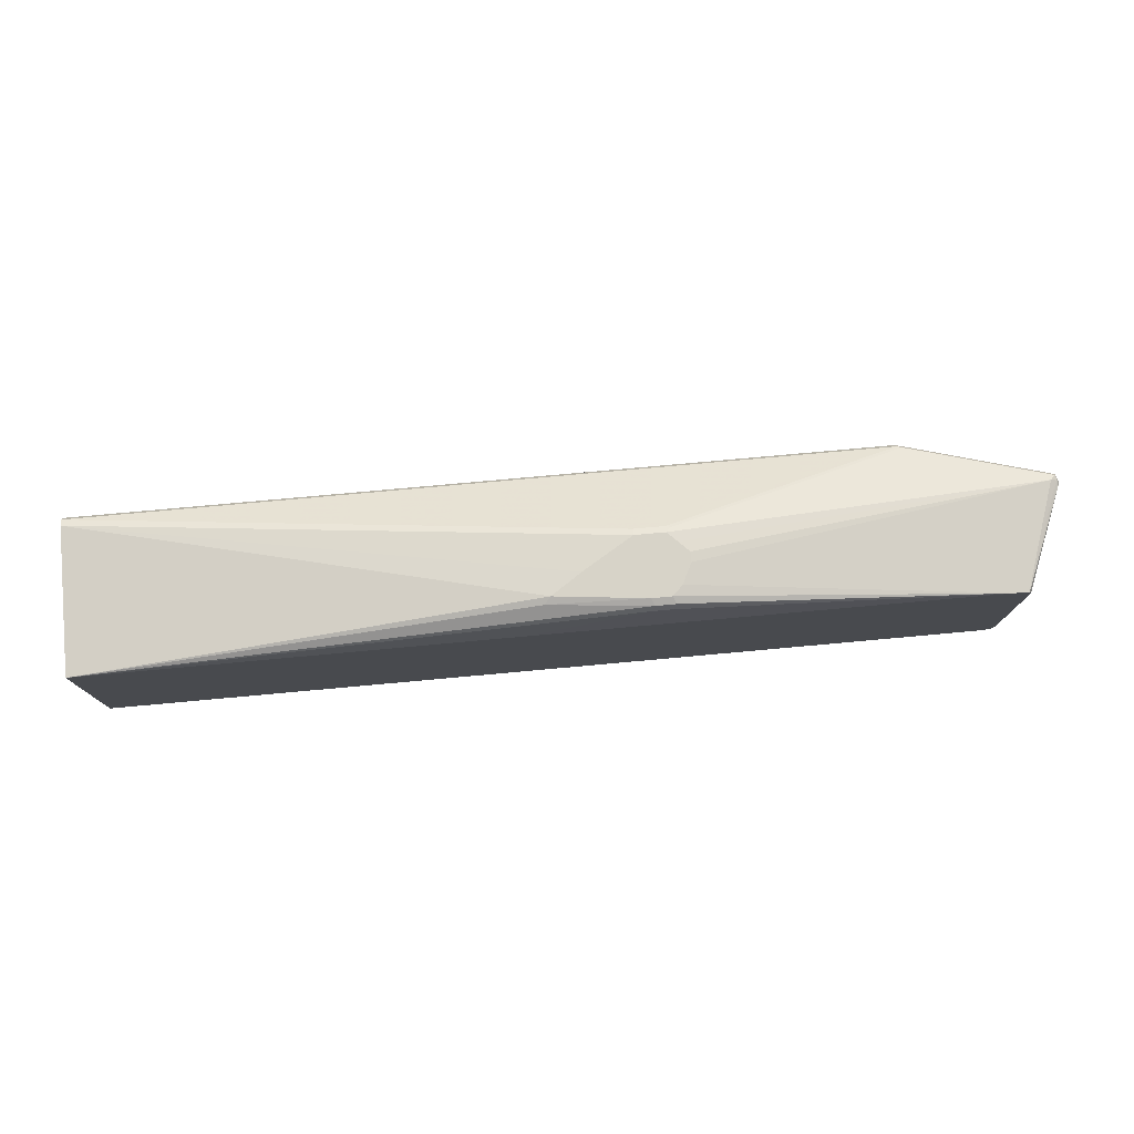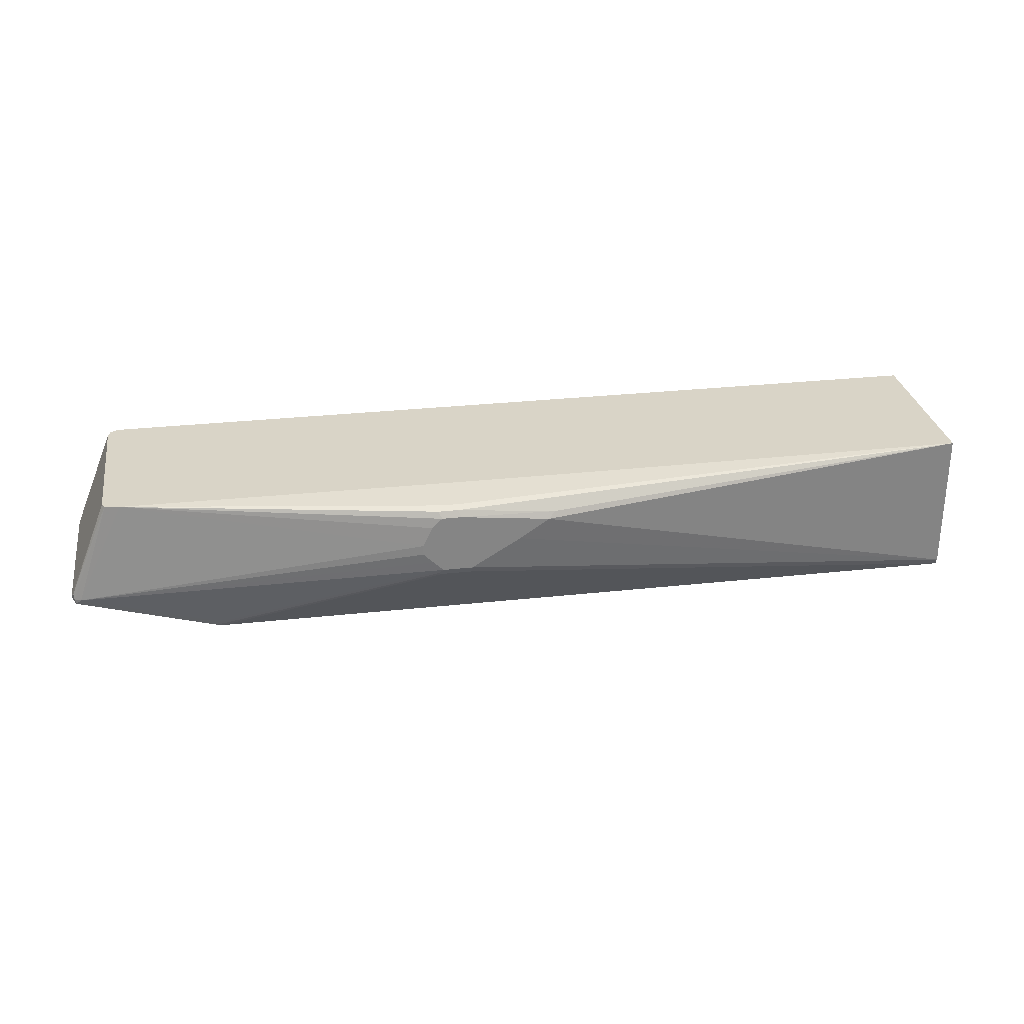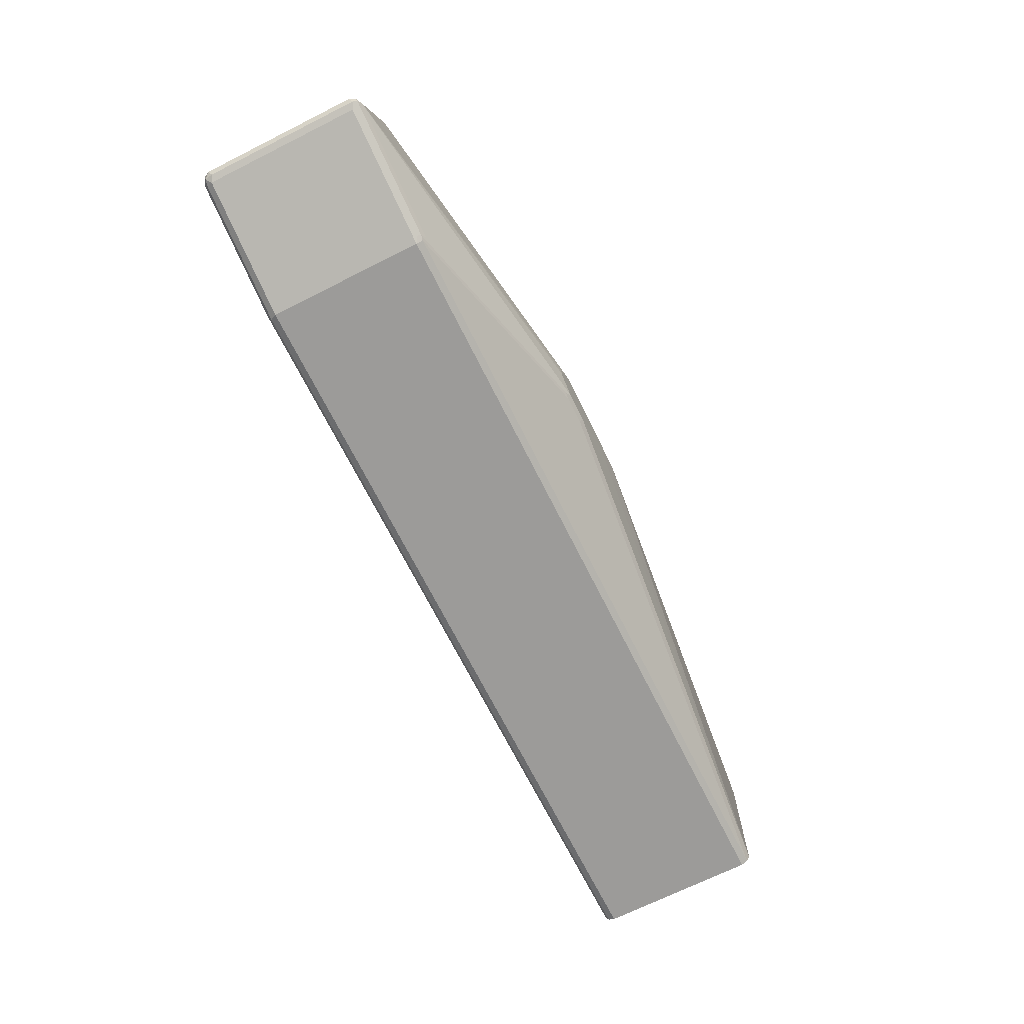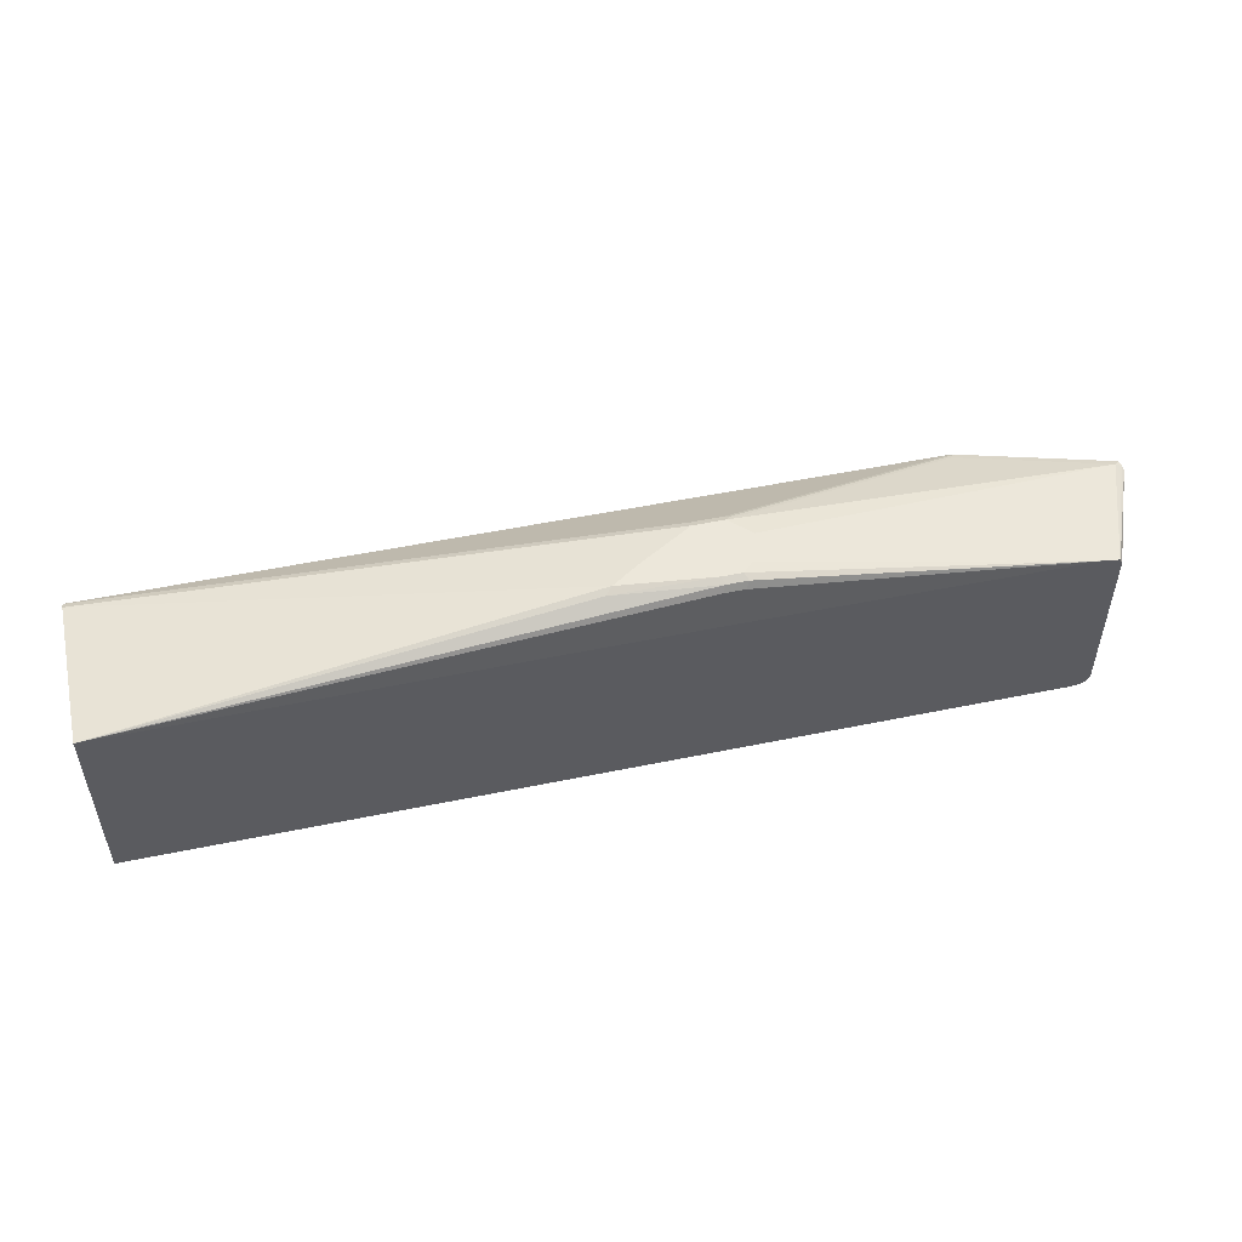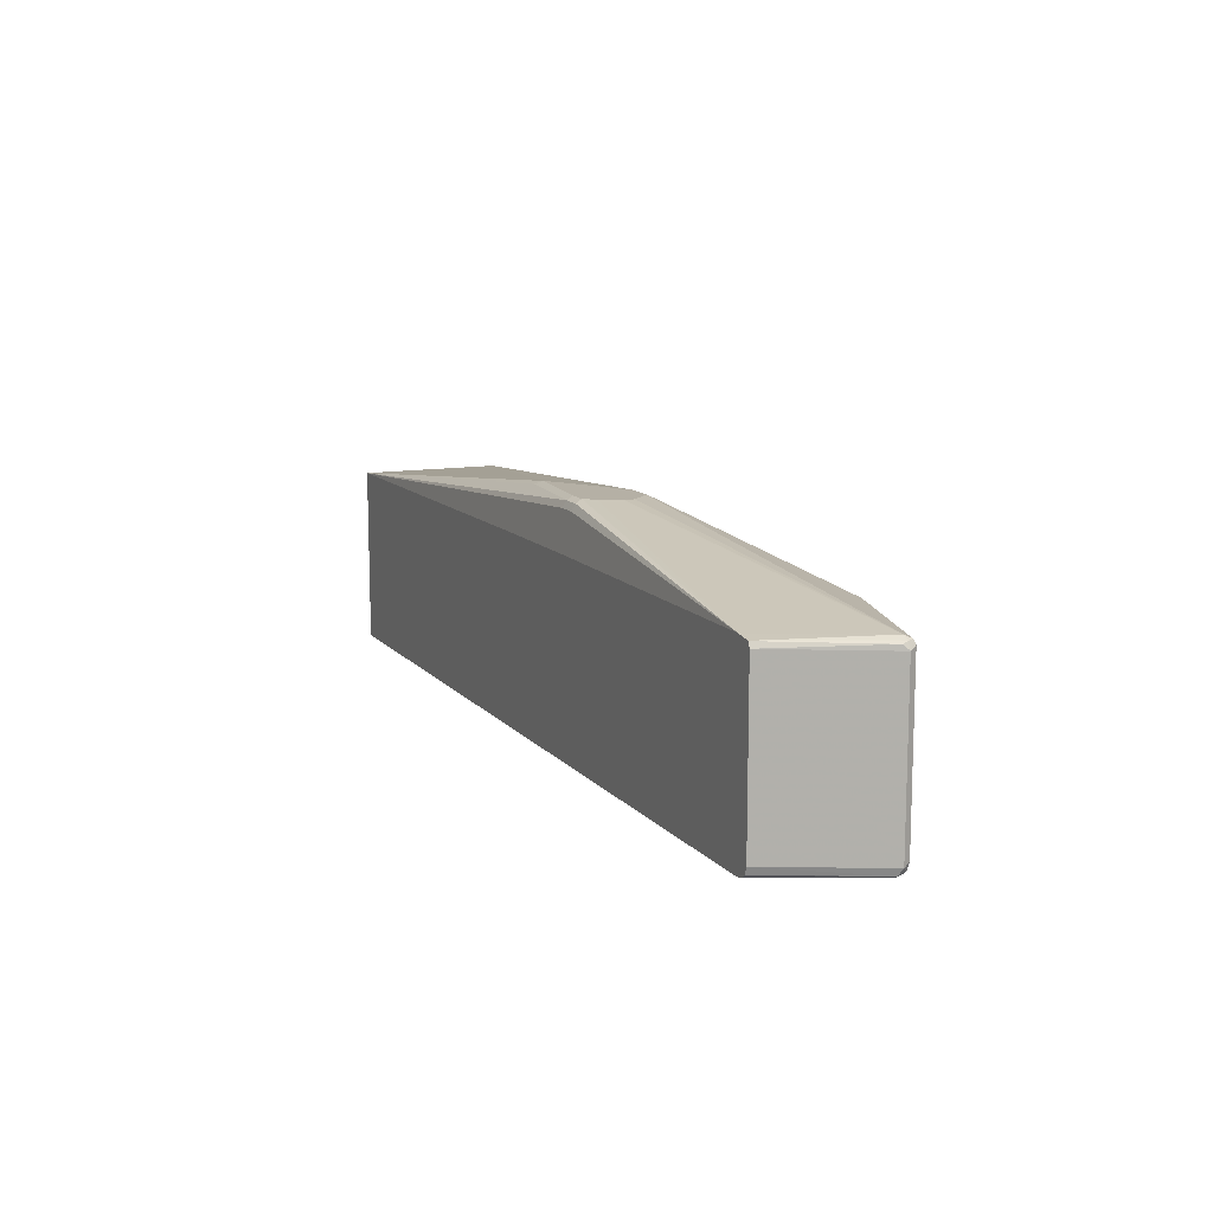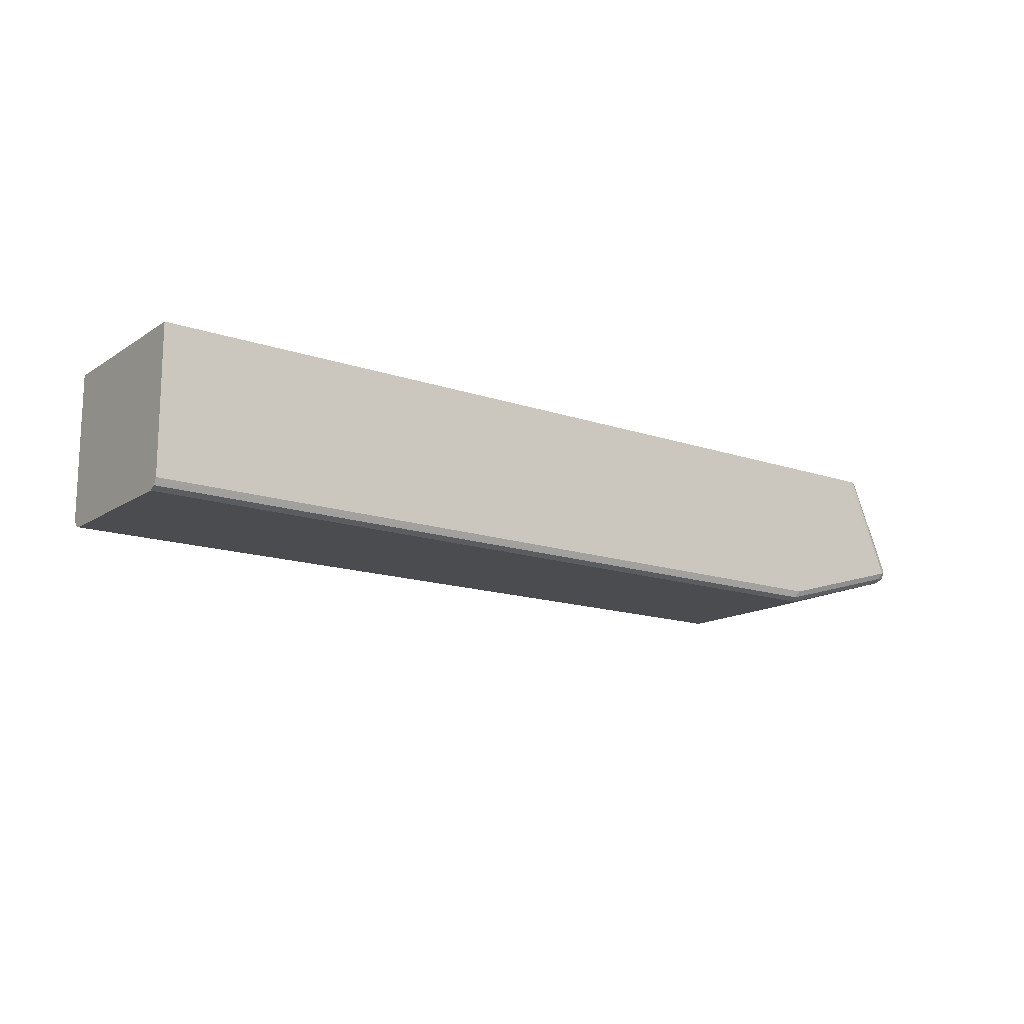
<metadata>
{"format":"obj","ext":"obj","renderer":"f3d","projection":"perspective","resolution":1024,"background":"white","views":[{"elev":76.9,"azim":-5.2,"up":"+Y"},{"elev":28.7,"azim":170.6,"up":"+Z"},{"elev":-69.7,"azim":116.6,"up":"+Z"},{"elev":51.2,"azim":-12.7,"up":"+Y"},{"elev":11.7,"azim":66.4,"up":"+Y"},{"elev":-15.0,"azim":-36.2,"up":"+Z"}]}
</metadata>
<code>
v 0.7304 -0.09609 -0.3652
v 0.7272 -0.09289 -0.3716
v 0.7352 -0.09129 -0.37
v 0.7368 -0.09289 -0.362
v 0.691 -0.09518 -0.2641
v 0.6823 -0.09609 -0.2641
v 0.5958 -0.09609 -0.4037
v 0.7304 -0.08648 -0.3748
v 0.5927 -0.09289 -0.4101
v 0.5958 -0.08648 -0.4133
v 0.7368 -0.08328 -0.3716
v 0.7401 -0.08648 -0.3652
v 0.6992 -0.08421 -0.2641
v 0.697 -0.09105 -0.2641
v 0.6969 -0.09135 -0.2641
v -0.1644 -0.09609 -0.2641
v -0.1644 -0.09609 -0.4037
v -0.1644 -0.09509 -0.4057
v 0.7304 0.06726 -0.3748
v -0.1644 -0.09289 -0.4101
v -0.1644 -0.0885 -0.4123
v 0.5958 0.06726 -0.4133
v -0.1644 -0.08648 -0.4133
v 0.7368 0.07048 -0.3716
v 0.7401 0.06726 -0.3652
v 0.6992 0.06955 -0.2641
v -0.1644 0.07689 -0.2641
v 0.5958 0.07368 -0.4101
v 0.6022 0.07048 -0.4101
v -0.1644 0.06726 -0.4133
v 0.7352 0.07448 -0.37
v 0.7368 0.07368 -0.3652
v 0.7376 0.07208 -0.3604
v 0.6984 0.07139 -0.2641
v 0.2628 0.1217 -0.2819
v 0.2692 0.1249 -0.2883
v -0.1644 0.07689 -0.4037
v 0.2449 0.07916 -0.2641
v 0.3556 0.1153 -0.2691
v 0.3588 0.1217 -0.2723
v 0.3748 0.1217 -0.3428
v 0.6006 0.07448 -0.4085
v -0.1644 0.07368 -0.4101
v 0.7304 0.07689 -0.3652
v 0.7317 0.07448 -0.3556
v 0.6969 0.07444 -0.2641
v 0.3556 0.1249 -0.2787
v 0.2979 0.1249 -0.3076
v 0.346 0.1249 -0.3364
v 0.3725 0.07916 -0.2641
v 0.3748 0.1153 -0.2691
v 0.378 0.1217 -0.2723
v 0.346 0.1217 -0.3428
v 0.3748 0.1249 -0.3364
v 0.3796 0.1225 -0.3412
v 0.5958 0.07689 -0.4037
v 0.6823 0.07689 -0.2641
v 0.6965 0.07459 -0.2641
v 0.3844 0.1249 -0.3268
v 0.394 0.1249 -0.3172
v 0.394 0.1249 -0.3076
v 0.3748 0.1249 -0.2787
v 0.3844 0.1249 -0.2883
f 32 46 33
f 31 56 44
f 32 45 46
f 32 44 45
f 33 46 34
f 36 62 63
f 35 47 36
f 36 48 37
f 36 47 62
f 36 63 61
f 31 42 56
f 35 40 47
f 31 44 32
f 25 32 33
f 28 43 53
f 28 42 29
f 28 55 42
f 28 41 55
f 27 40 35
f 27 39 40
f 27 38 39
f 27 36 37
f 27 35 36
f 26 33 34
f 25 33 26
f 36 61 60
f 25 31 32
f 28 53 41
f 36 60 59
f 57 61 63
f 36 54 49
f 24 42 31
f 57 63 62
f 52 57 62
f 51 57 52
f 50 57 51
f 44 61 57
f 44 60 61
f 44 59 60
f 44 54 59
f 44 56 54
f 44 46 45
f 44 58 46
f 44 57 58
f 36 59 54
f 43 49 53
f 42 55 54
f 41 54 55
f 41 49 54
f 41 53 49
f 40 62 47
f 40 52 62
f 39 52 40
f 39 51 52
f 38 51 39
f 38 50 51
f 37 49 43
f 37 48 49
f 36 49 48
f 42 54 56
f 24 29 42
f 9 20 21
f 22 43 28
f 5 57 50
f 5 58 57
f 5 46 58
f 5 34 46
f 5 26 34
f 5 13 26
f 5 14 13
f 5 15 14
f 4 15 5
f 4 14 15
f 4 13 14
f 4 12 13
f 3 12 4
f 3 11 12
f 3 8 11
f 2 9 10
f 2 8 3
f 1 9 2
f 1 7 9
f 1 17 7
f 1 16 17
f 1 6 16
f 1 5 6
f 1 4 5
f 1 3 4
f 1 2 3
f 24 31 25
f 5 50 38
f 5 38 27
f 2 10 8
f 5 16 6
f 22 30 43
f 5 27 16
f 22 29 24
f 22 28 29
f 19 22 24
f 16 18 17
f 16 20 18
f 16 21 20
f 16 30 23
f 16 43 30
f 16 37 43
f 16 27 37
f 12 26 13
f 12 25 26
f 16 23 21
f 11 24 25
f 7 18 9
f 11 25 12
f 8 19 24
f 8 24 11
f 8 10 22
f 9 18 20
f 8 22 19
f 9 21 10
f 10 21 23
f 10 23 30
f 10 30 22
f 7 17 18

</code>
